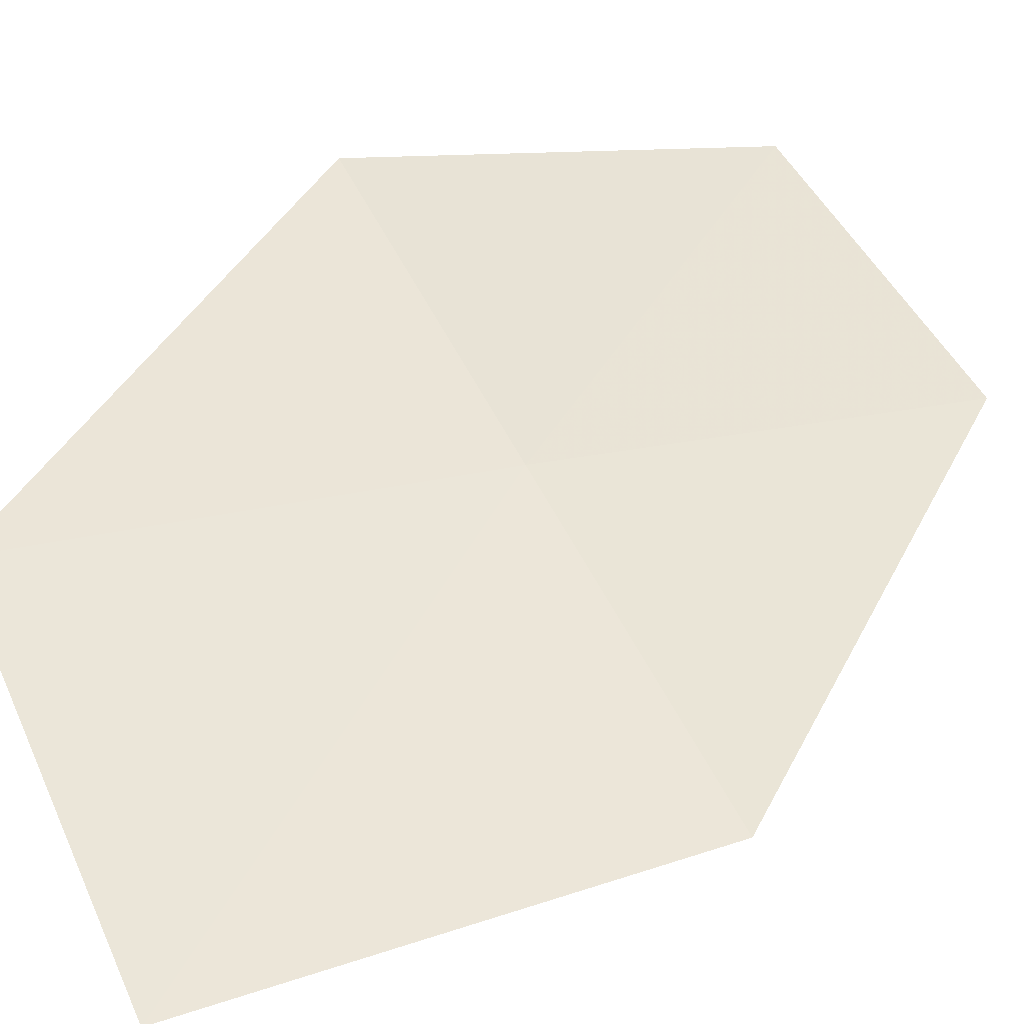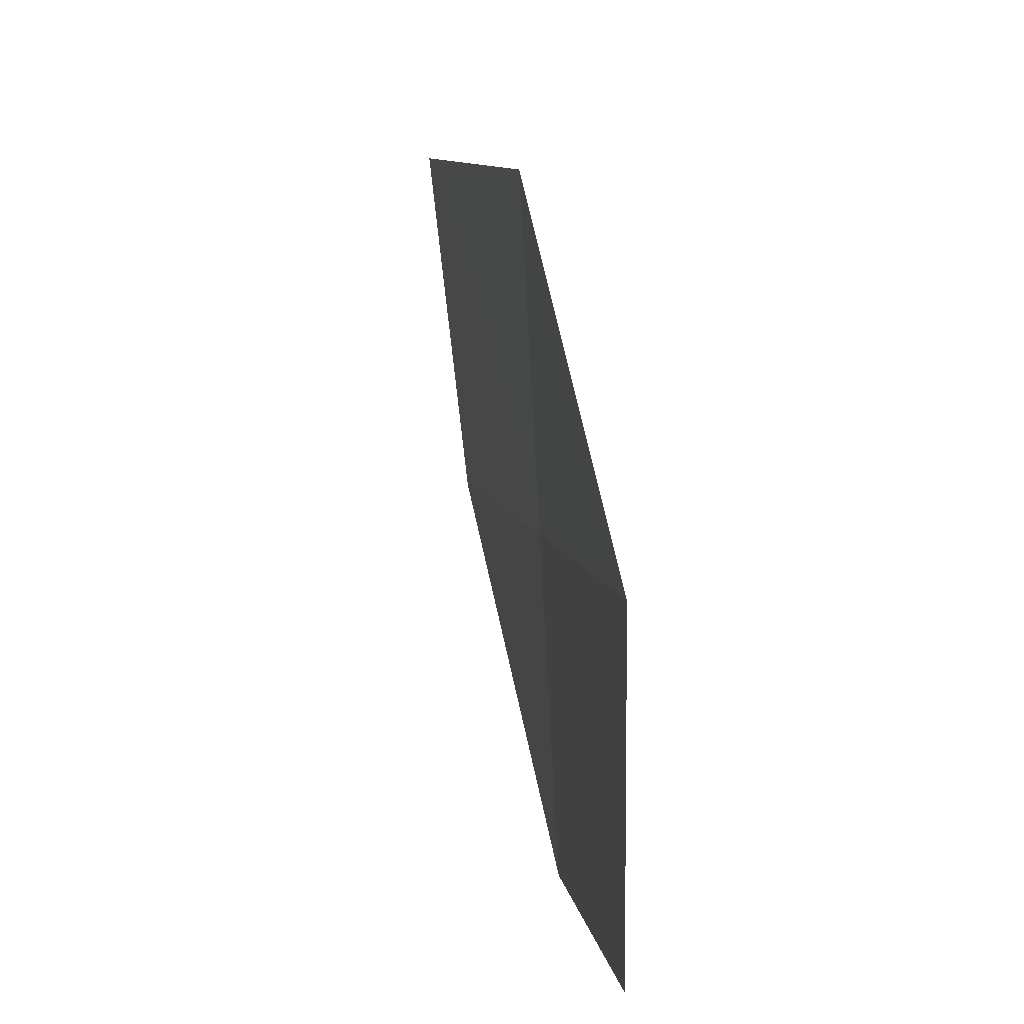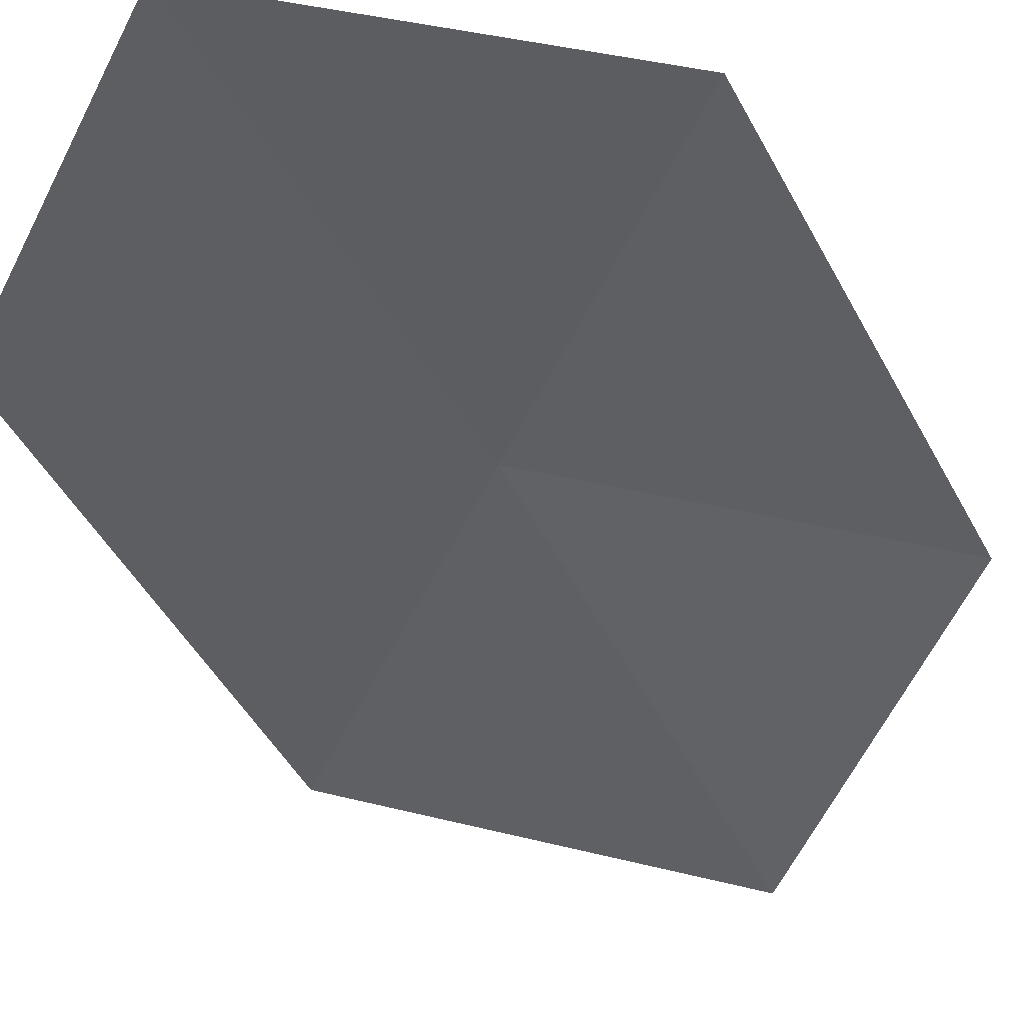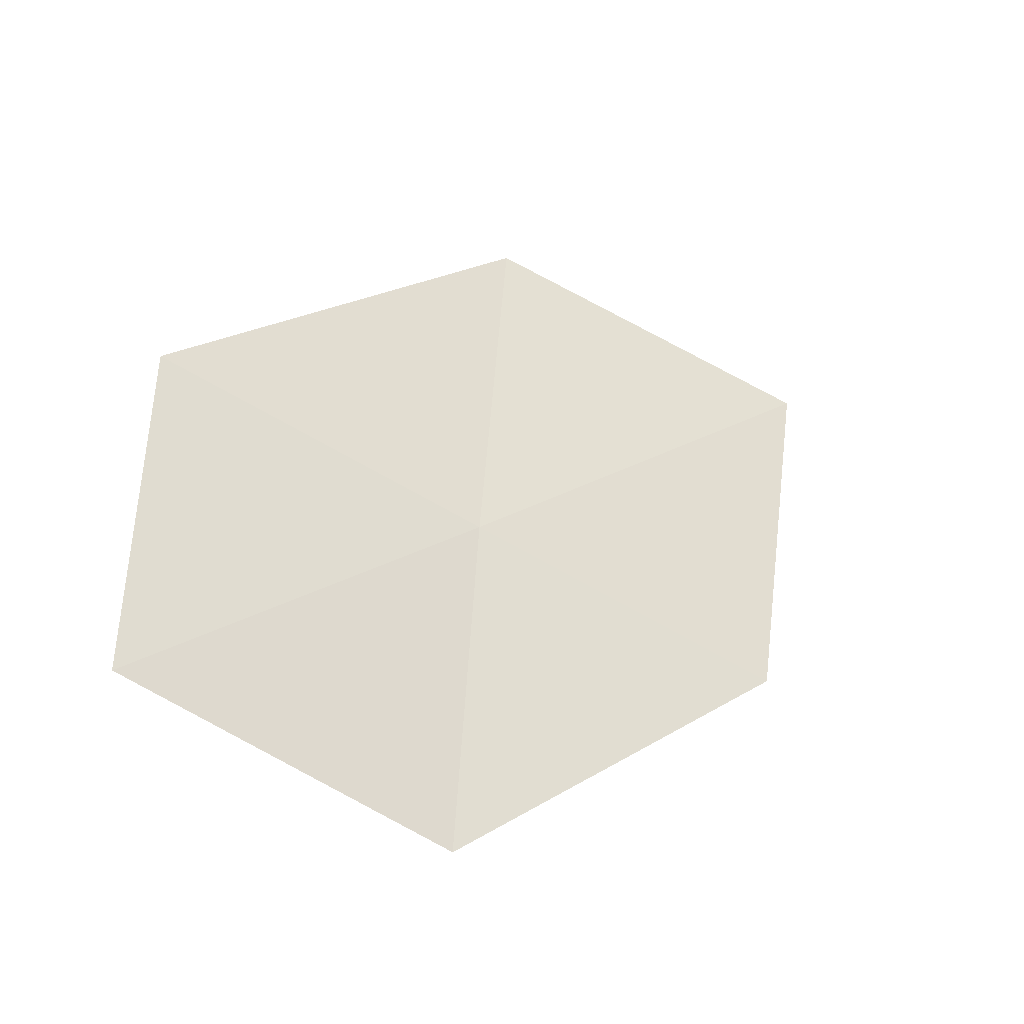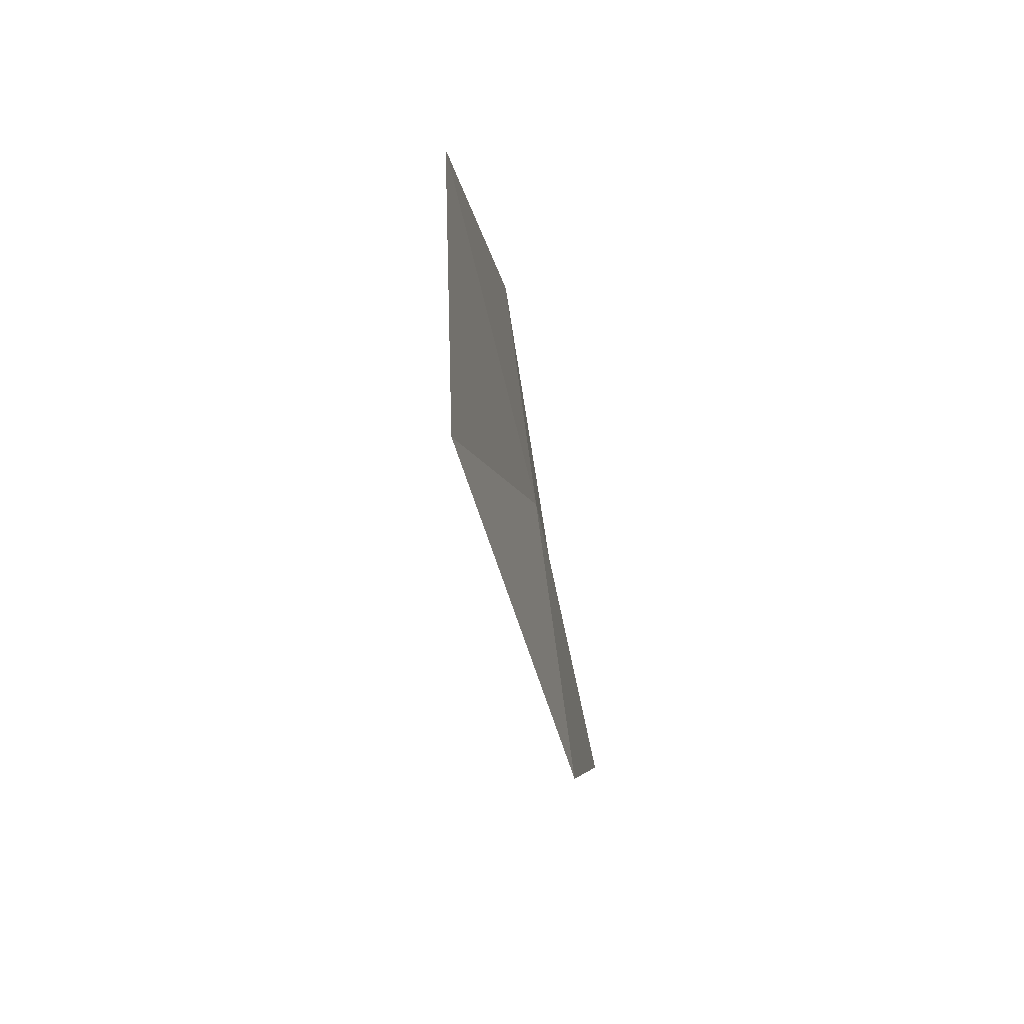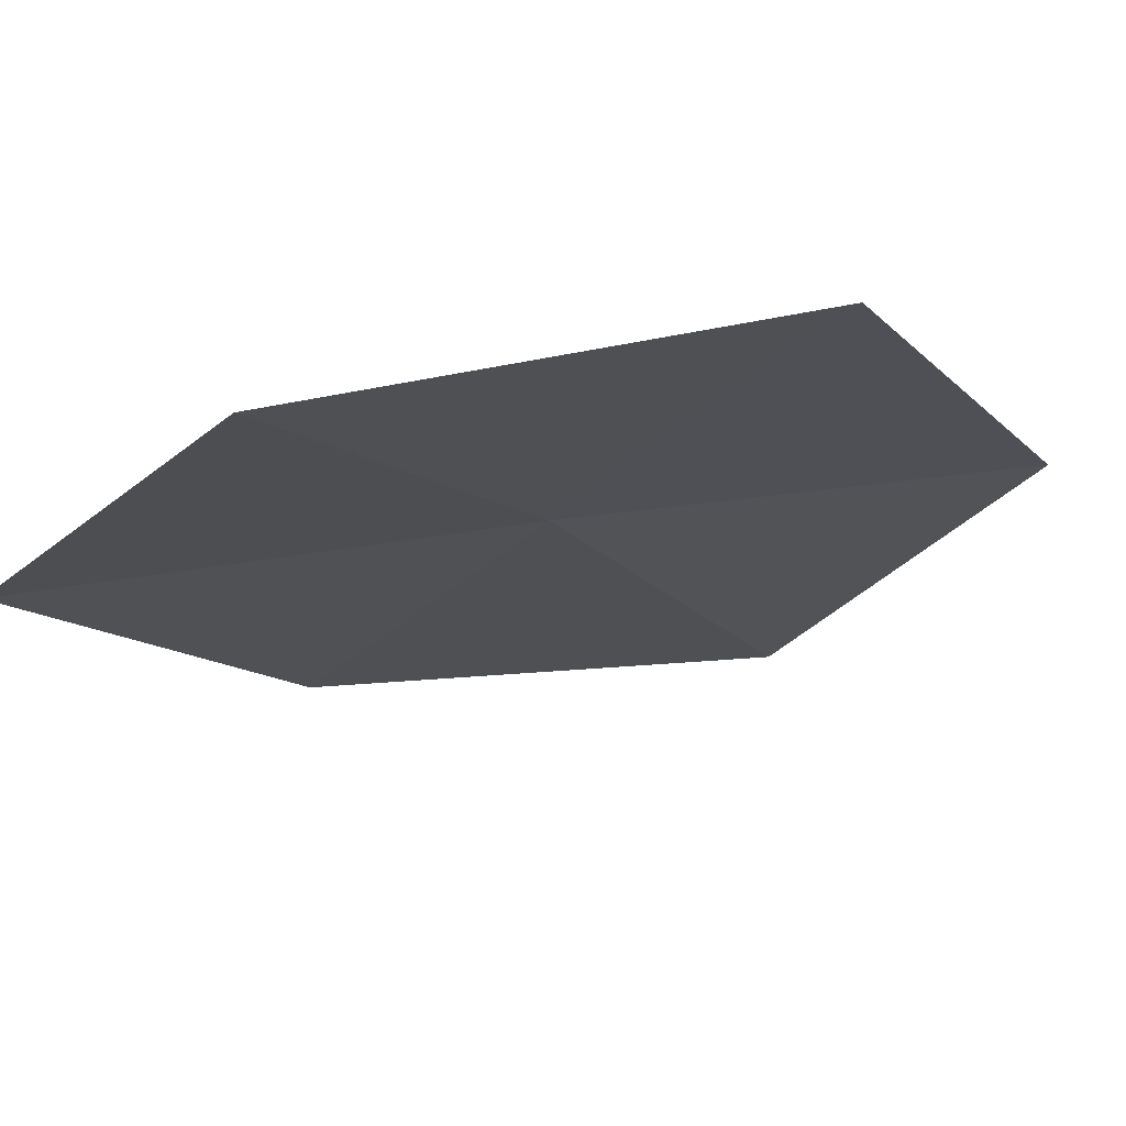
<metadata>
{"format":"obj","ext":"obj","renderer":"f3d","projection":"perspective","resolution":1024,"background":"white","views":[{"elev":5.9,"azim":57.6,"up":"+Y"},{"elev":-78.8,"azim":54.1,"up":"+Z"},{"elev":-7.8,"azim":-122.8,"up":"+Y"},{"elev":-55.2,"azim":-72.6,"up":"+Z"},{"elev":43.3,"azim":45.8,"up":"+Z"},{"elev":24.0,"azim":-130.3,"up":"+Y"}]}
</metadata>
<code>
v 0.1938 -13.92 80.53
v 2.828 -16.07 80.53
v 2.235 -16.83 84.46
v -0.4562 -14.38 84.46
v -2.44 -11.77 80.53
v 0.7598 -13.56 76.82
v -1.843 -11.65 76.82
f 1 2 3
f 1 3 4
f 1 4 5
f 1 7 6
f 1 5 7
f 1 6 2

</code>
